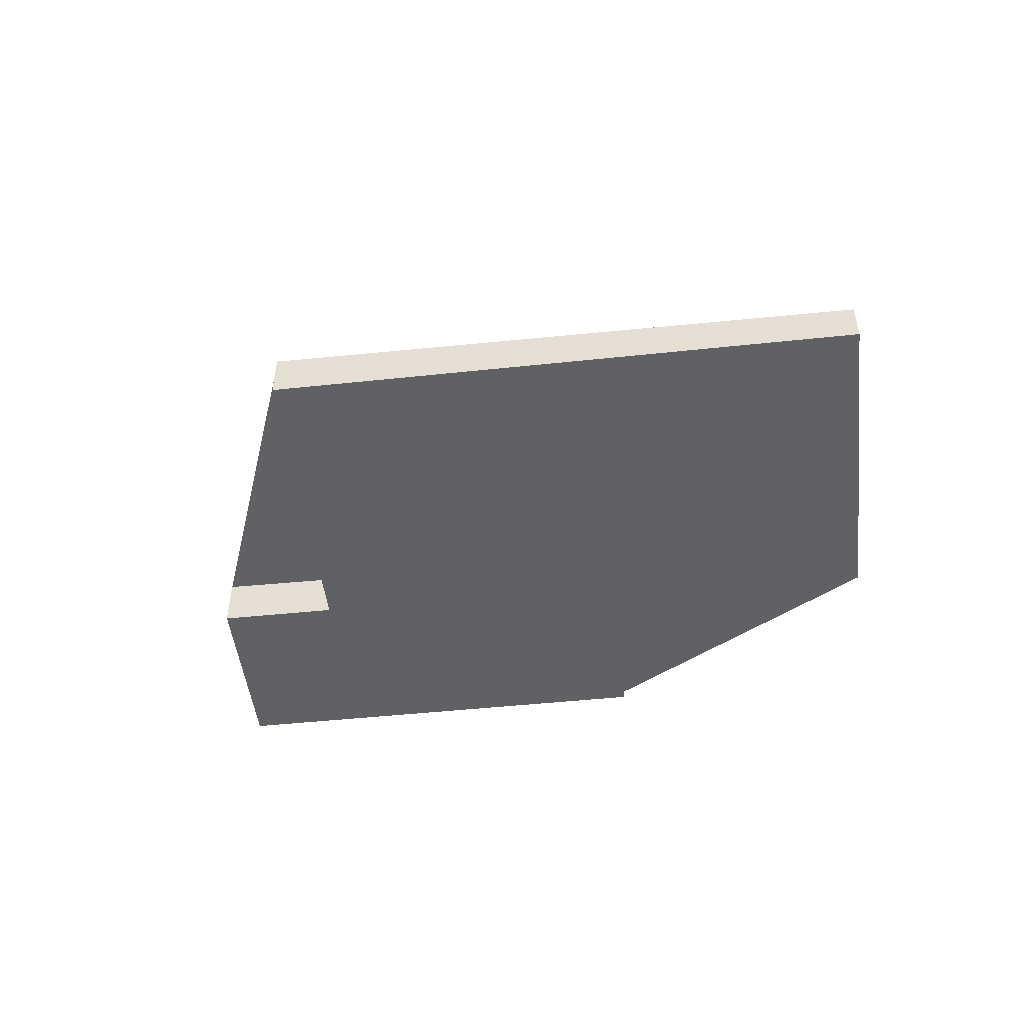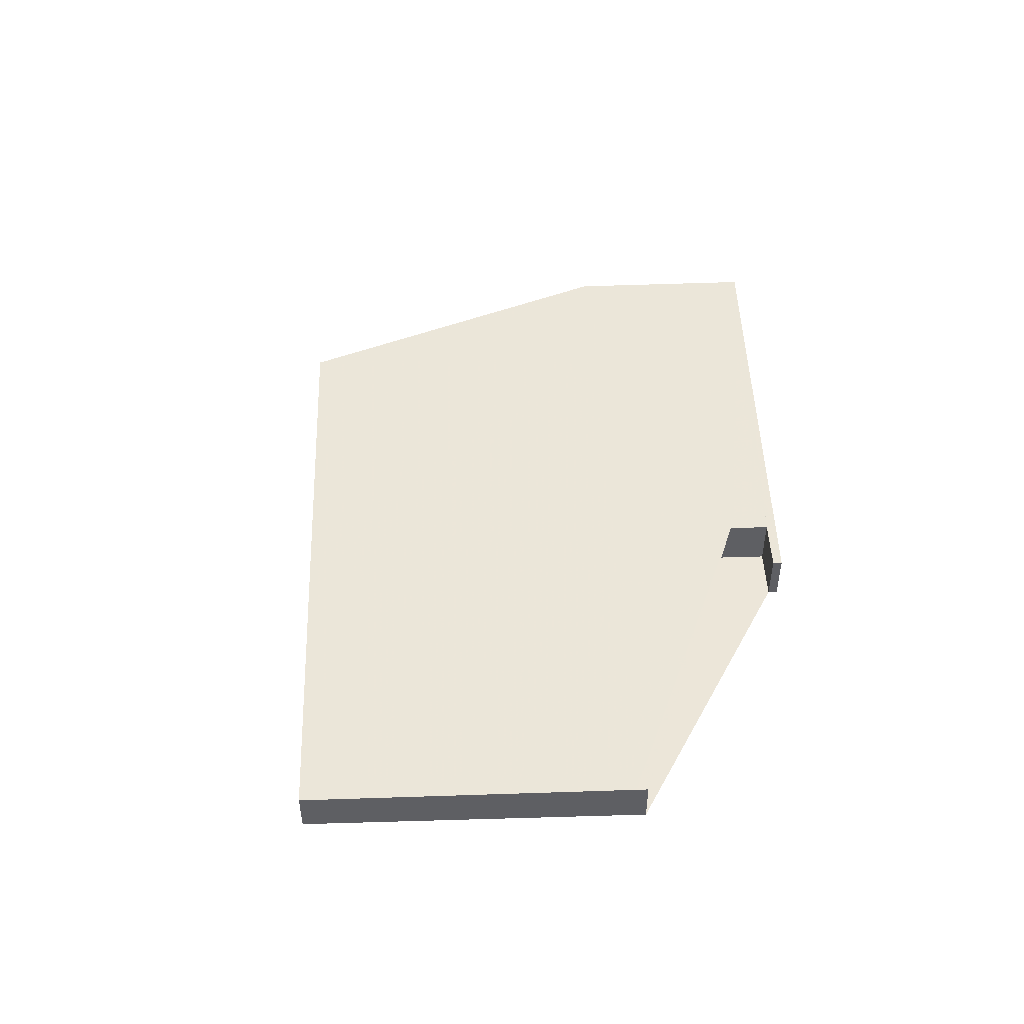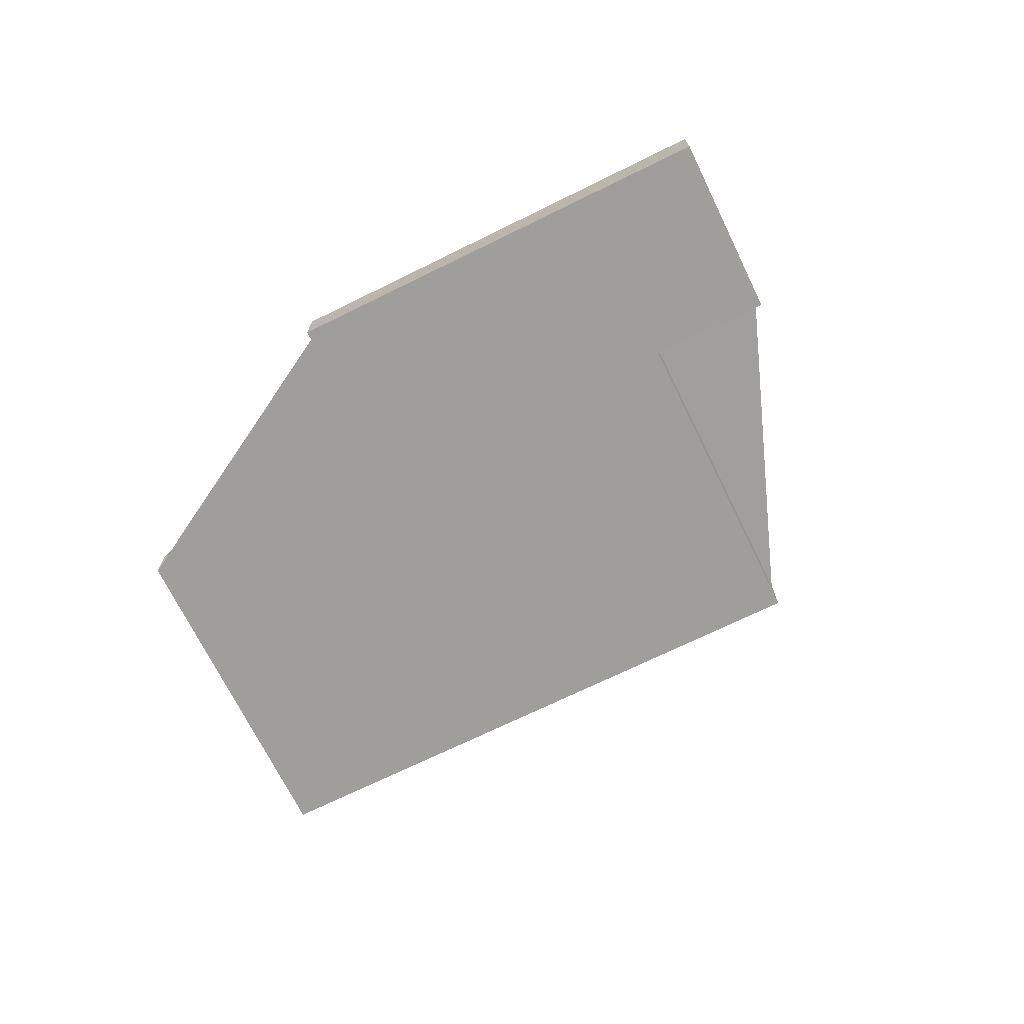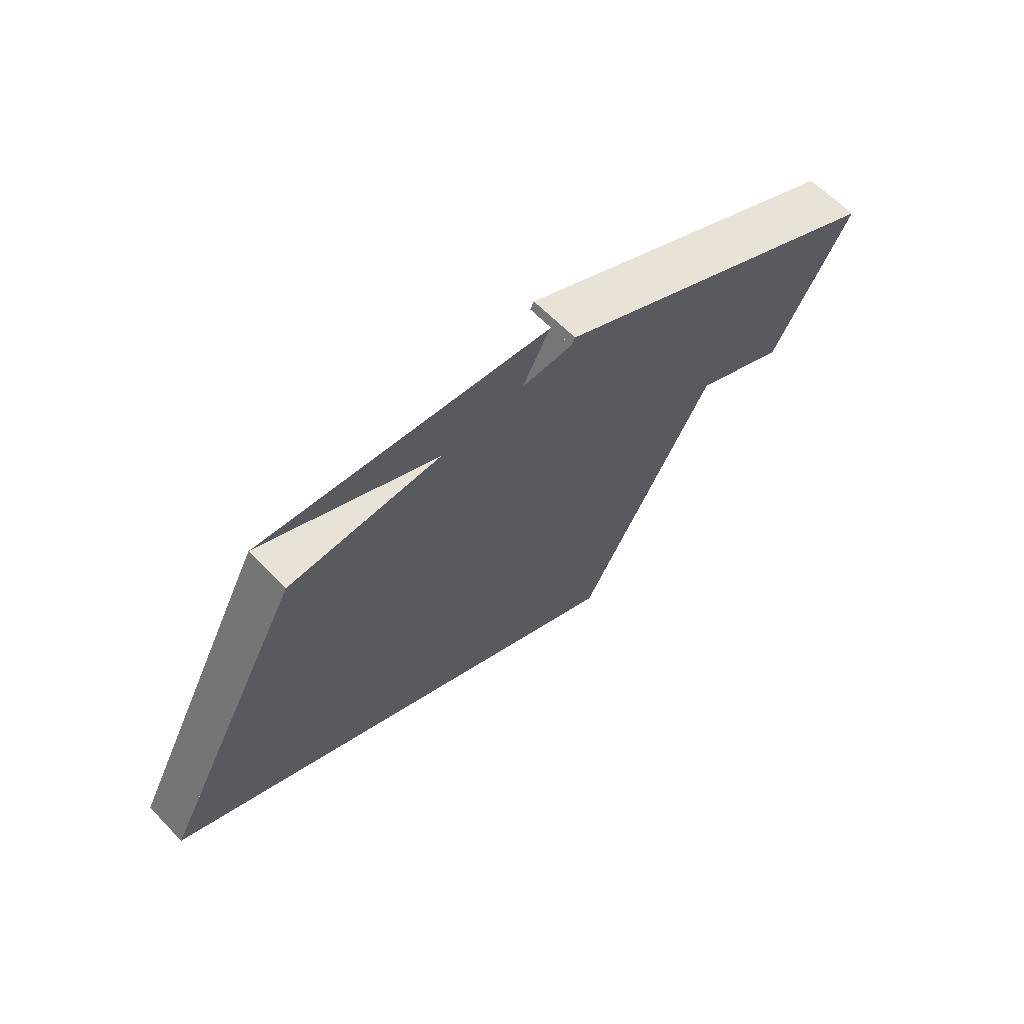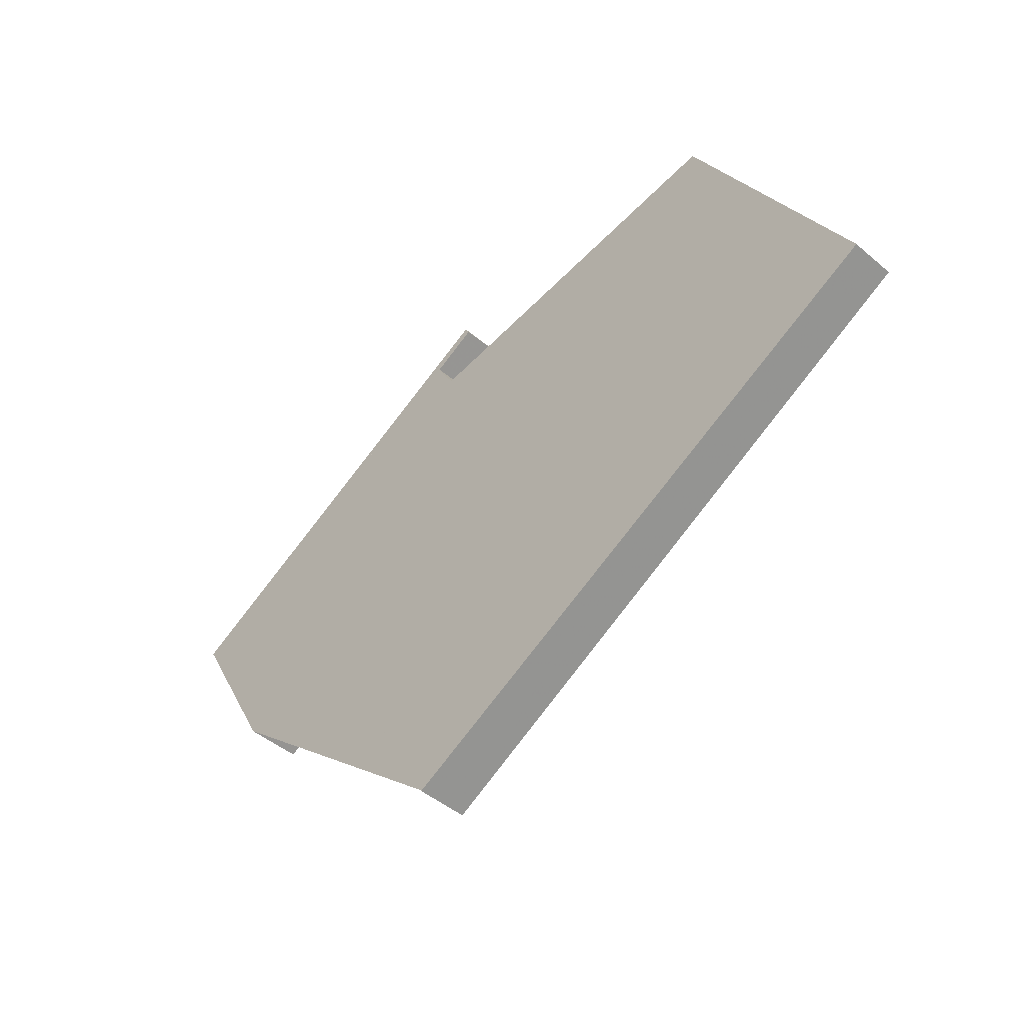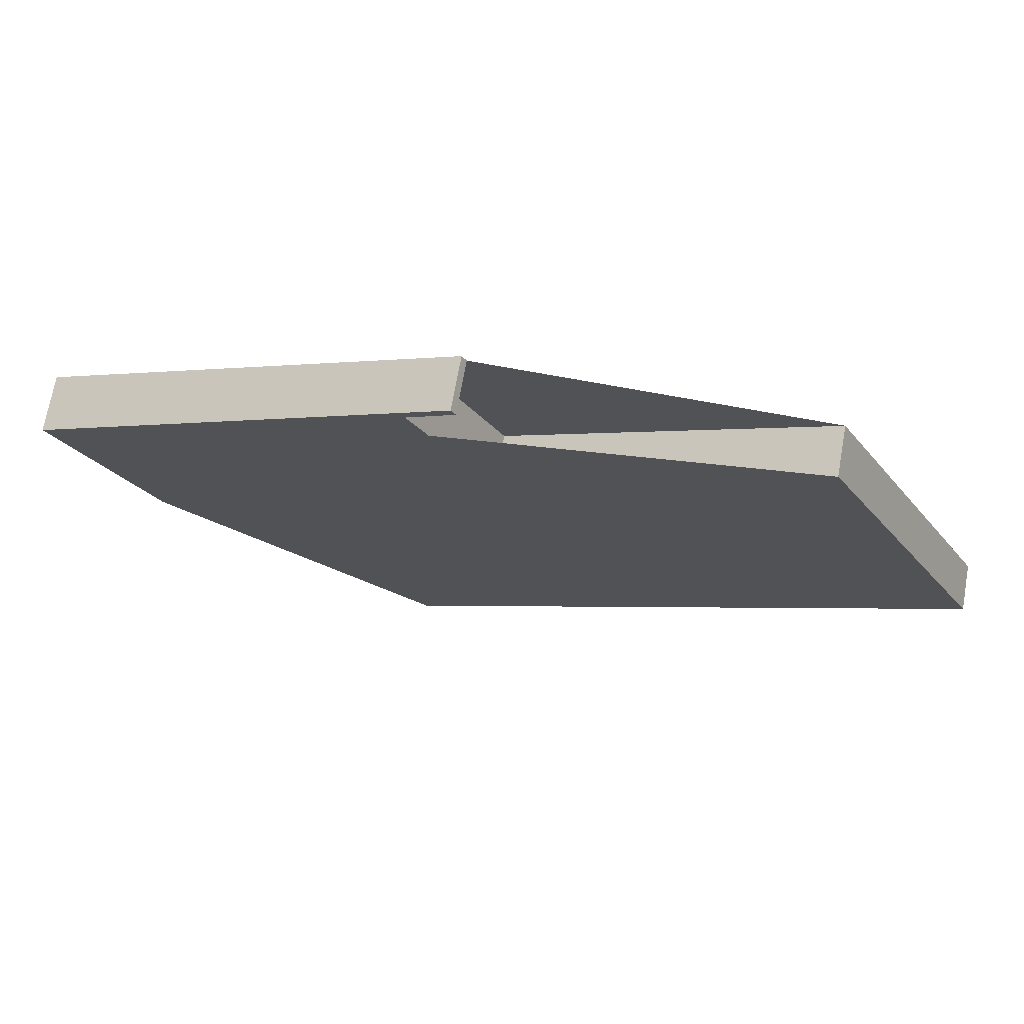
<metadata>
{"format":"obj","ext":"obj","renderer":"f3d","projection":"perspective","resolution":1024,"background":"white","views":[{"elev":-48.7,"azim":35.4,"up":"+Z"},{"elev":48.7,"azim":116.7,"up":"+Z"},{"elev":-70.8,"azim":-125.2,"up":"+Z"},{"elev":63.5,"azim":136.0,"up":"+Y"},{"elev":-46.1,"azim":46.0,"up":"+Y"},{"elev":71.2,"azim":10.2,"up":"+Y"}]}
</metadata>
<code>
v -2337 -805.2 0.9887
v -2337 -805.4 0.9875
v -2338 -805.9 0.9975
v -2336 -808.7 0.9762
v -2330 -805.5 0.9108
v -2327 -811.5 0.8649
v -2338 -817.2 0.9853
v -2341 -811.6 1.029
v -2343 -812.8 1.052
v -2345 -809.5 1.078
v -2337 -805.3 0.9887
v -2345 -809.5 1.078
v -2343 -812.6 1.054
v -2330 -805.7 0.9093
v -2338 -805.9 0.9974
v -2344 -809.7 1.076
v -2330 -805.7 0.9095
v -2330 -805.5 0.911
v -2337 -806.6 0.9921
v -2336 -808.8 0.9748
v -2327 -810.9 0.8694
v -2338 -805.7 0.9988
v -2338 -805.7 0.9987
v -2338 -805.9 0.9975
v -2333 -814.6 0.9305
v -2345 -809.5 1.077
v -2345 -809.5 1.078
v -2344 -809.7 1.076
v -2343 -812.6 1.054
v -2343 -812.8 1.052
v -2338 -817.2 0.9855
v -2333 -814.6 0.9306
v -2327 -811.4 0.8651
v -2342 -808.4 1.054
v -2342 -808.4 1.053
v -2342 -808.6 1.052
v -2341 -811.5 1.03
v -2338 -817.2 0.9854
v -2338 -817.2 0.9853
v -2337 -805.3 0.9887
v -2337 -805.2 0.9887
v -2337 -805.2 0
v -2337 -805.3 -1.11e-16
v -2338 -805.9 0.9975
v -2337 -805.4 0.9875
v -2337 -805.4 1.11e-16
v -2338 -805.9 0
v -2338 -805.9 0.9974
v -2338 -805.9 0.9975
v -2338 -805.9 1.11e-16
v -2338 -805.9 0
v -2330 -805.5 0.911
v -2336 -808.7 0.9762
v -2336 -808.7 0
v -2330 -805.5 0
v -2330 -805.7 0.9093
v -2330 -805.5 0.9108
v -2330 -805.5 0
v -2330 -805.7 1.11e-16
v -2333 -814.6 0.9305
v -2327 -811.5 0.8649
v -2327 -811.5 0
v -2333 -814.6 0
v -2338 -817.2 0.9855
v -2338 -817.2 0.9853
v -2338 -817.2 0
v -2338 -817.2 0
v -2343 -812.8 1.052
v -2341 -811.6 1.029
v -2341 -811.6 0
v -2343 -812.8 0
v -2343 -812.6 1.054
v -2343 -812.8 1.052
v -2343 -812.8 0
v -2343 -812.6 0
v -2345 -809.5 1.078
v -2345 -809.5 1.078
v -2345 -809.5 0
v -2345 -809.5 0
v -2337 -805.4 0.9875
v -2337 -805.3 0.9887
v -2337 -805.3 -1.11e-16
v -2337 -805.4 1.11e-16
v -2345 -809.5 1.078
v -2345 -809.5 1.078
v -2345 -809.5 0
v -2345 -809.5 0
v -2344 -809.7 1.076
v -2343 -812.6 1.054
v -2343 -812.6 0
v -2344 -809.7 0
v -2327 -810.9 0.8694
v -2330 -805.7 0.9093
v -2330 -805.7 1.11e-16
v -2327 -810.9 0
v -2337 -806.6 0.9921
v -2338 -805.9 0.9974
v -2338 -805.9 0
v -2337 -806.6 0
v -2345 -809.5 1.078
v -2344 -809.7 1.076
v -2344 -809.7 0
v -2345 -809.5 0
v -2330 -805.5 0.9108
v -2330 -805.5 0.911
v -2330 -805.5 0
v -2330 -805.5 0
v -2336 -808.7 0.9762
v -2337 -806.6 0.9921
v -2337 -806.6 0
v -2336 -808.7 0
v -2327 -811.4 0.8651
v -2327 -810.9 0.8694
v -2327 -810.9 0
v -2327 -811.4 0
v -2337 -805.2 0.9887
v -2338 -805.7 0.9988
v -2338 -805.7 0
v -2337 -805.2 0
v -2338 -805.9 0.9975
v -2338 -805.9 0.9975
v -2338 -805.9 0
v -2338 -805.9 1.11e-16
v -2338 -817.2 0.9853
v -2333 -814.6 0.9305
v -2333 -814.6 0
v -2338 -817.2 0
v -2342 -808.4 1.054
v -2345 -809.5 1.078
v -2345 -809.5 0
v -2342 -808.4 0
v -2343 -812.8 1.052
v -2343 -812.8 1.052
v -2343 -812.8 0
v -2343 -812.8 0
v -2341 -811.6 1.029
v -2338 -817.2 0.9855
v -2338 -817.2 0
v -2341 -811.6 0
v -2327 -811.5 0.8649
v -2327 -811.4 0.8651
v -2327 -811.4 0
v -2327 -811.5 0
v -2338 -805.7 0.9988
v -2342 -808.4 1.054
v -2342 -808.4 0
v -2338 -805.7 0
v -2338 -817.2 0.9853
v -2338 -817.2 0.9853
v -2338 -817.2 0
v -2338 -817.2 0
v -2337 -805.2 0
v -2337 -805.4 0
v -2338 -805.9 0
v -2336 -808.7 0
v -2330 -805.5 0
v -2327 -811.5 0
v -2338 -817.2 0
v -2341 -811.6 0
v -2343 -812.8 0
v -2345 -809.5 0
f 35 26 27 34
f 17 14 21
f 36 28 26 35
f 18 5 14 17
f 37 29 28 36
f 19 4 18 17 20
f 39 7 31 38
f 22 1 11 23
f 23 11 2 24
f 33 6 25 32
f 26 12 10 27
f 28 16 12 26
f 29 13 16 28
f 30 9 13 29
f 38 31 8 30 29 37
f 32 20 17 21 33
f 34 22 23 35
f 35 23 24 3 15 36
f 36 15 19 20 37
f 38 32 25 39
f 37 20 32 38
f 41 42 43 40
f 45 46 47 44
f 49 50 51 48
f 53 54 55 52
f 57 58 59 56
f 61 62 63 60
f 65 66 67 64
f 69 70 71 68
f 73 74 75 72
f 77 78 79 76
f 81 82 83 80
f 85 86 87 84
f 89 90 91 88
f 93 94 95 92
f 97 98 99 96
f 101 102 103 100
f 105 106 107 104
f 109 110 111 108
f 113 114 115 112
f 117 118 119 116
f 121 122 123 120
f 125 126 127 124
f 129 130 131 128
f 133 134 135 132
f 137 138 139 136
f 141 142 143 140
f 145 146 147 144
f 149 150 151 148
f 153 154 155 156 157 158 159 160 161 152

</code>
